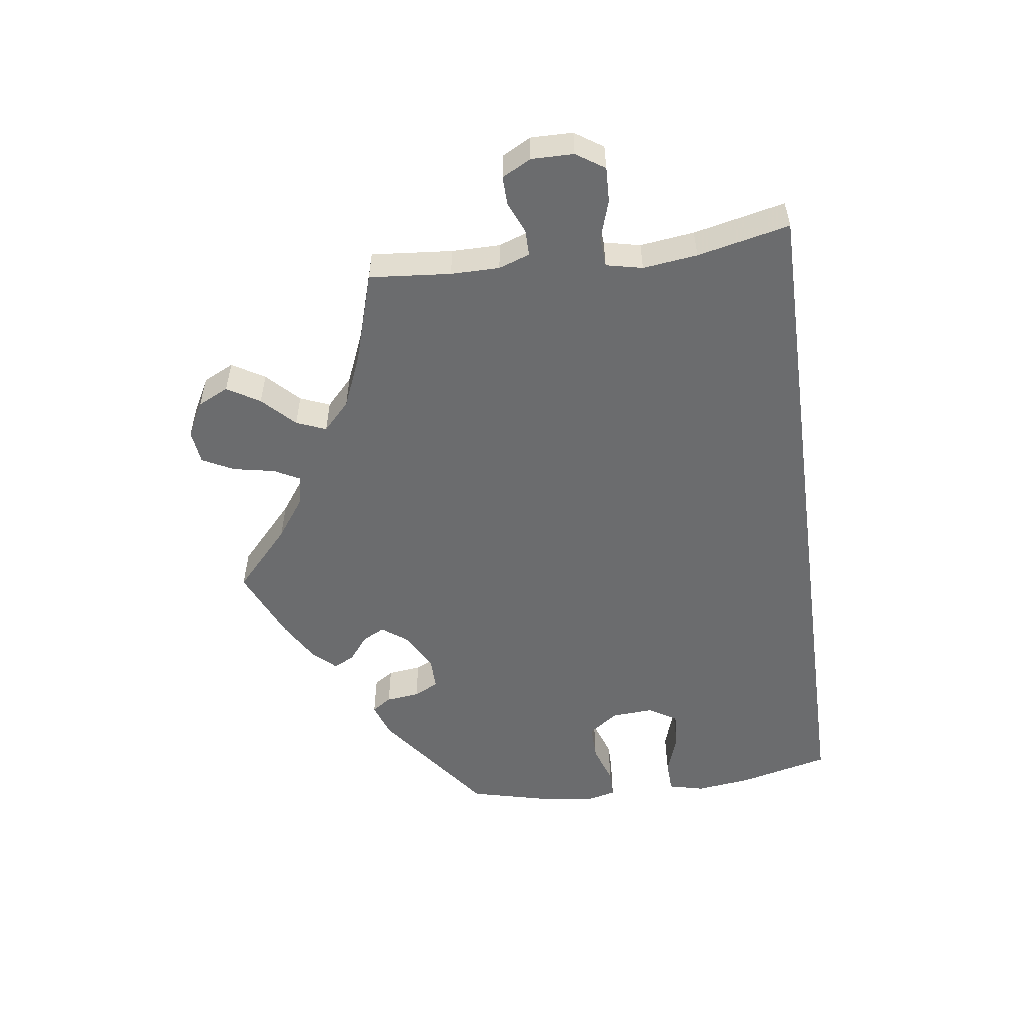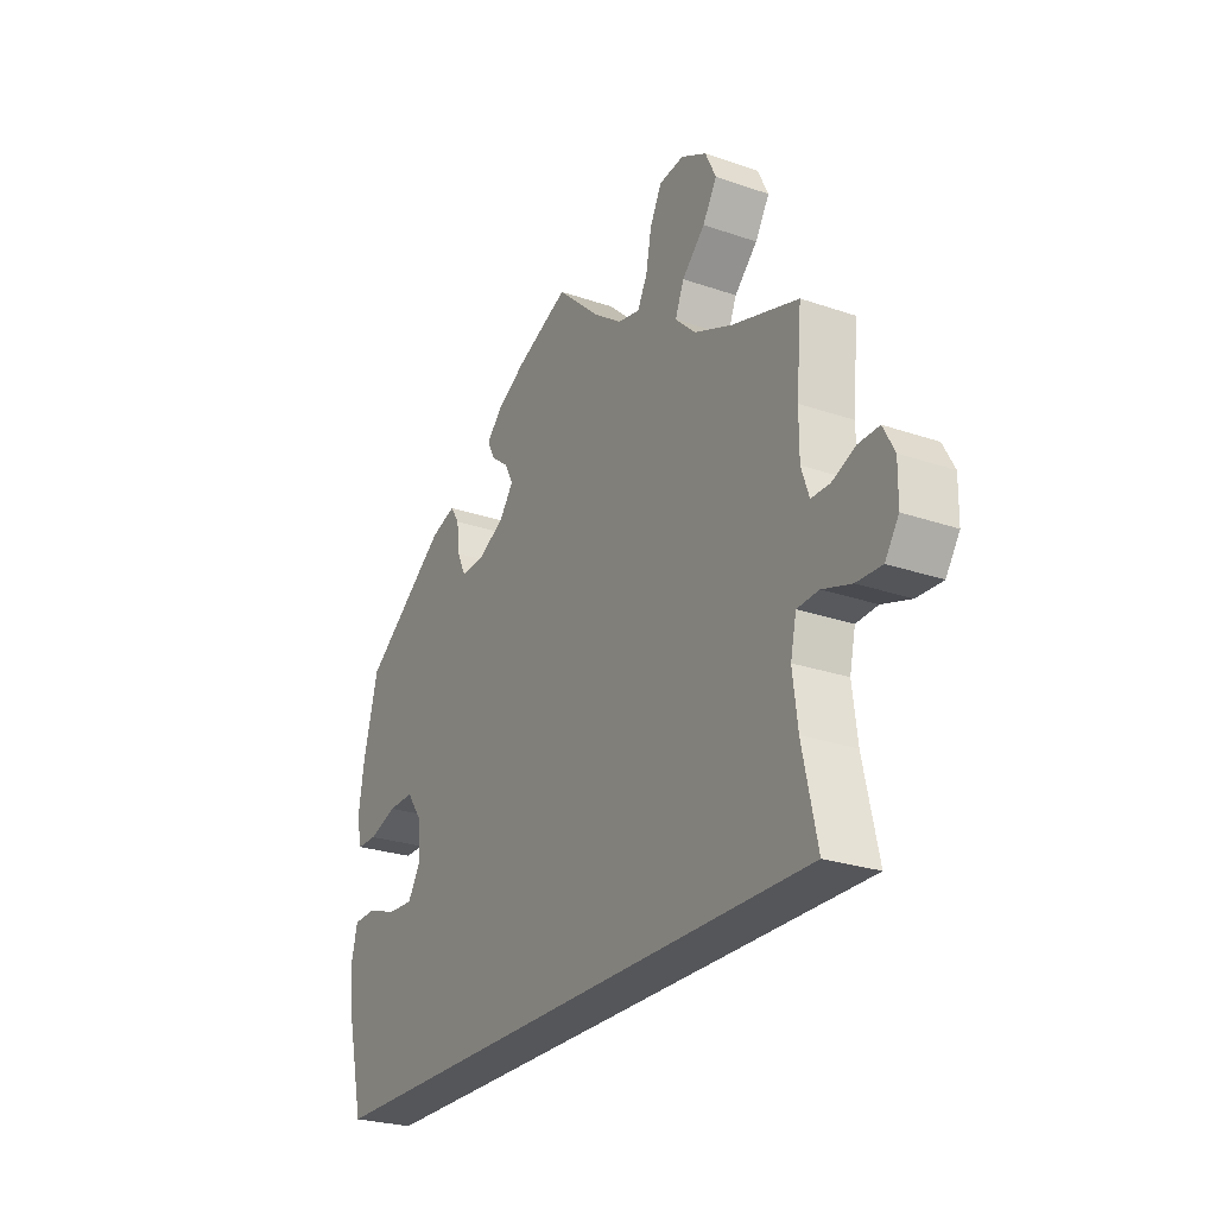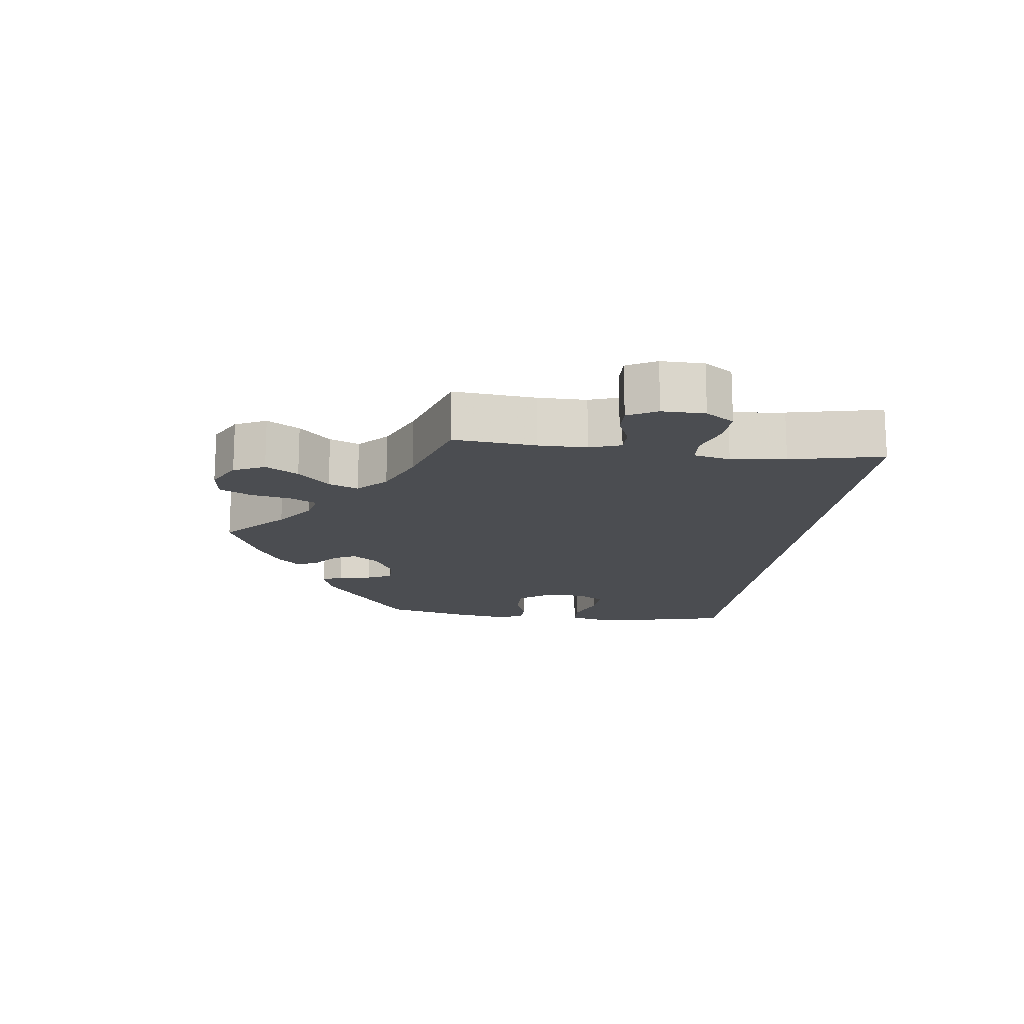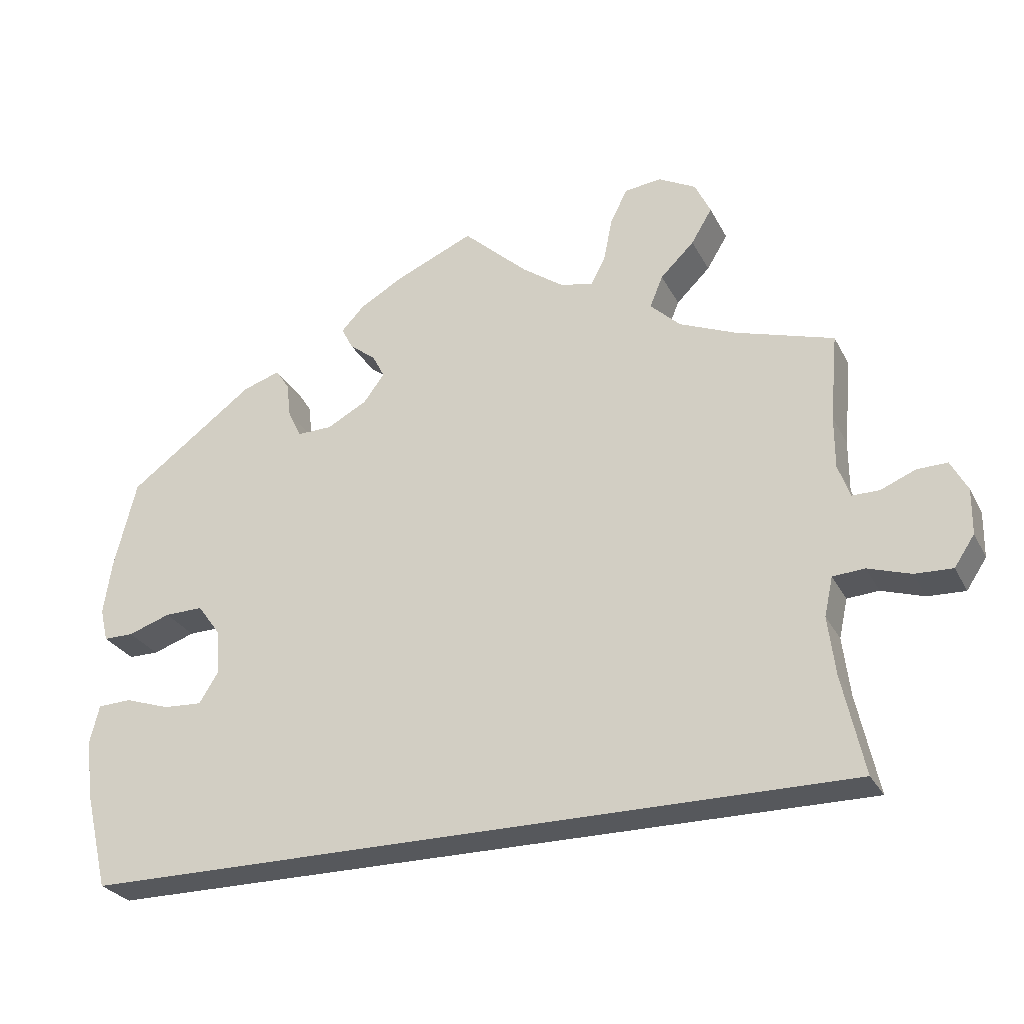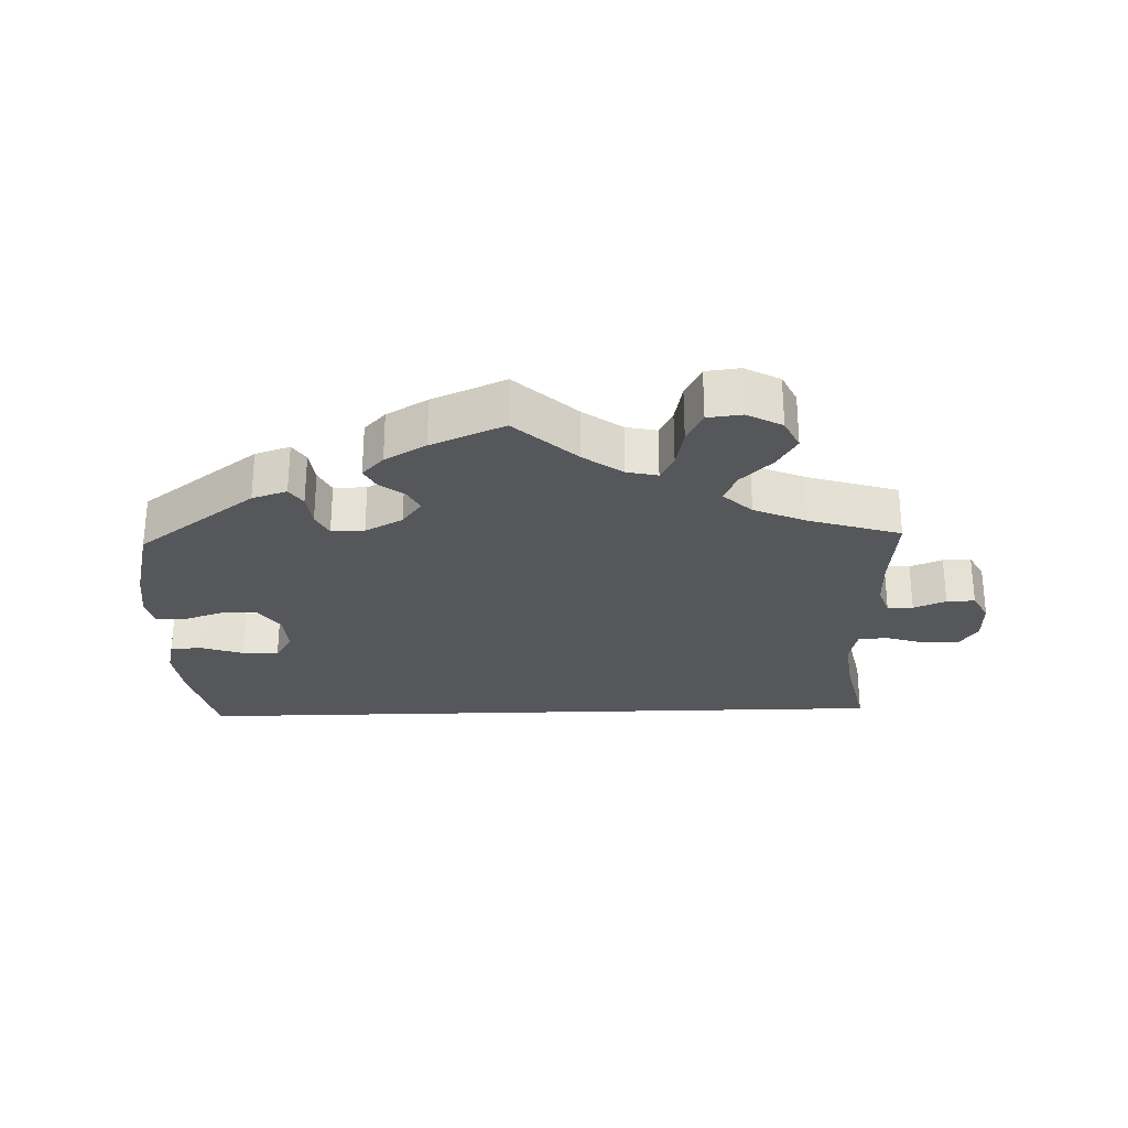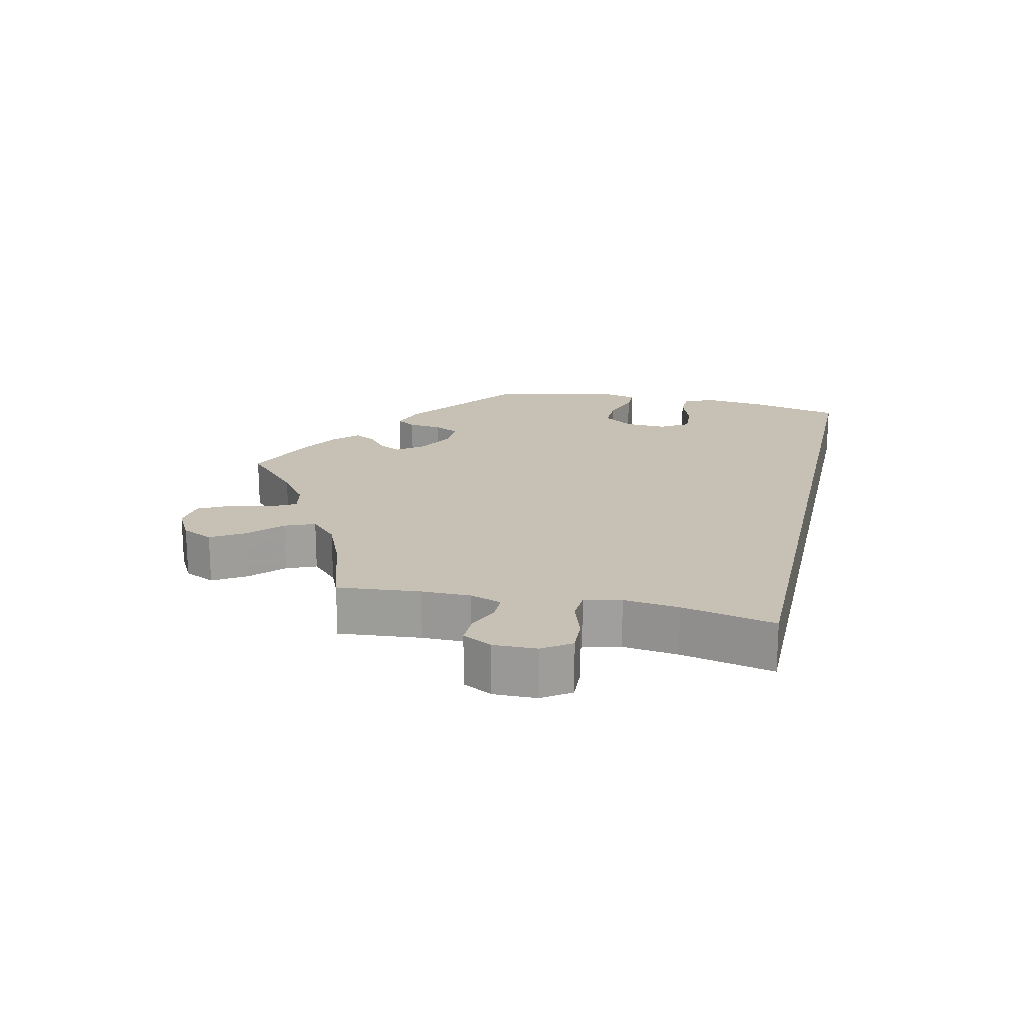
<metadata>
{"format":"obj","ext":"obj","renderer":"f3d","projection":"perspective","resolution":1024,"background":"white","views":[{"elev":-53.6,"azim":97.9,"up":"+Y"},{"elev":-25.8,"azim":61.3,"up":"+Z"},{"elev":-15.6,"azim":82.7,"up":"+Y"},{"elev":-27.8,"azim":22.8,"up":"+Z"},{"elev":-27.3,"azim":1.8,"up":"+Y"},{"elev":18.6,"azim":102.6,"up":"+Y"}]}
</metadata>
<code>
v -0.537 0.07 -0.31
v 0.542 0.07 0.071
v -0.403 0.07 -0.062
v 0.537 0.07 0.31
v -0.217 0.07 0.342
v 0.301 0.07 0.637
v 0.346 0.07 0.515
v -0.457 0.07 -0.059
v 0.194 0.07 0.485
v -0.284 0.07 0.378
v -0.579 0.07 0.112
v 0.353 0.07 0.609
v 0.323 0.07 0.385
v 0.375 0.07 0.563
v -0.568 0.07 0.186
v -0.467 0.07 0.086
v 0.526 0.07 0.189
v 0.214 0.07 0.523
v 0.497 0.07 -0.092
v -0.568 0.07 0.066
v 0.25 0.07 0.631
v 0.281 0.07 0.425
v 0 0.07 0.62
v -0.381 0.07 0.043
v 0.09 0.07 0.537
v -0.567 0.07 -0.04
v 0.507 0.07 -0.173
v -0.149 0.07 0.444
v -0.109 0.07 0.573
v -0.161 0.07 0.372
v 0.526 0.07 0.117
v 0.148 0.07 0.495
v 0.226 0.07 0.584
v 0.299 0.07 0.469
v -0.58 0.07 -0.093
v -0.266 0.07 0.341
v -0.537 0.07 0.31
v -0.132 0.07 0.411
v 0.509 0.07 -0.038
v -0.309 0.07 0.457
v -0.29 0.07 0.428
v 0.401 0.07 0.352
v 0.692 0.07 -0.014
v -0.202 0.07 0.504
v 0.612 0.07 -0.054
v 0.537 0.07 -0.31
v 0.67 0.07 0.092
v -0.186 0.07 0.473
v -0.17 0.07 0.538
v -0.413 0.07 0.087
v 0.58 0.07 0.071
v -0.52 0.07 -0.038
v -0.57 0.07 -0.174
v 0.693 0.07 0.049
v 0.553 0.07 -0.035
v -0.361 0.07 0.44
v -0.526 0.07 0.066
v -0.377 0.07 -0.02
v 0.664 0.07 -0.056
v 0.628 0.07 0.091
v -0.537 -0 -0.31
v 0.542 -0 0.071
v -0.403 -0 -0.062
v 0.537 -0 0.31
v -0.217 -0 0.342
v 0.301 -0 0.637
v 0.346 -0 0.515
v -0.457 -0 -0.059
v 0.194 -0 0.485
v -0.284 -0 0.378
v -0.579 -0 0.112
v 0.353 -0 0.609
v 0.323 -0 0.385
v 0.375 -0 0.563
v -0.568 -0 0.186
v -0.467 -0 0.086
v 0.526 -0 0.189
v 0.214 -0 0.523
v 0.497 -0 -0.092
v -0.568 -0 0.066
v 0.25 -0 0.631
v 0.281 -0 0.425
v 0 -0 0.62
v -0.381 -0 0.043
v 0.09 -0 0.537
v -0.567 -0 -0.04
v 0.507 -0 -0.173
v -0.149 -0 0.444
v -0.109 -0 0.573
v -0.161 -0 0.372
v 0.526 -0 0.117
v 0.148 -0 0.495
v 0.226 -0 0.584
v 0.299 -0 0.469
v -0.58 -0 -0.093
v -0.266 -0 0.341
v -0.537 -0 0.31
v -0.132 -0 0.411
v 0.509 -0 -0.038
v -0.309 -0 0.457
v -0.29 -0 0.428
v 0.401 -0 0.352
v 0.692 -0 -0.014
v -0.202 -0 0.504
v 0.612 -0 -0.054
v 0.537 -0 -0.31
v 0.67 -0 0.092
v -0.186 -0 0.473
v -0.17 -0 0.538
v -0.413 -0 0.087
v 0.58 -0 0.071
v -0.52 -0 -0.038
v -0.57 -0 -0.174
v 0.693 -0 0.049
v 0.553 -0 -0.035
v -0.361 -0 0.44
v -0.526 -0 0.066
v -0.377 -0 -0.02
v 0.664 -0 -0.056
v 0.628 -0 0.091
f 27 46 1 53
f 19 27 53 35
f 39 19 35
f 55 39 35
f 43 59 45 55
f 51 60 47 54
f 2 51 54 43
f 42 4 17
f 13 42 17 31
f 22 13 31 2
f 12 14 7 34
f 12 34 22
f 6 12 22
f 18 33 21 6
f 9 18 6 22
f 32 9 22 2
f 49 29 23 25
f 49 25 32 2
f 28 48 44 49
f 38 28 49 2
f 56 40 41 10
f 56 10 36
f 37 56 36
f 15 37 36 5
f 16 57 20 11
f 50 16 11 15
f 35 26 52 8
f 35 8 3
f 55 35 3
f 43 55 3 58
f 30 38 2 43
f 5 30 43 58
f 50 15 5
f 24 50 5
f 58 24 5
f 113 61 106 87
f 95 113 87 79
f 95 79 99
f 95 99 115
f 115 105 119 103
f 114 107 120 111
f 103 114 111 62
f 77 64 102
f 91 77 102 73
f 62 91 73 82
f 94 67 74 72
f 82 94 72
f 82 72 66
f 66 81 93 78
f 82 66 78 69
f 62 82 69 92
f 85 83 89 109
f 62 92 85 109
f 109 104 108 88
f 62 109 88 98
f 70 101 100 116
f 96 70 116
f 96 116 97
f 65 96 97 75
f 71 80 117 76
f 75 71 76 110
f 68 112 86 95
f 63 68 95
f 63 95 115
f 118 63 115 103
f 103 62 98 90
f 118 103 90 65
f 65 75 110
f 65 110 84
f 65 84 118
f 1 61 113 53
f 53 113 95 35
f 35 95 86 26
f 26 86 112 52
f 52 112 68 8
f 8 68 63 3
f 3 63 118 58
f 58 118 84 24
f 24 84 110 50
f 50 110 76 16
f 16 76 117 57
f 57 117 80 20
f 20 80 71 11
f 11 71 75 15
f 15 75 97 37
f 37 97 116 56
f 56 116 100 40
f 40 100 101 41
f 41 101 70 10
f 10 70 96 36
f 36 96 65 5
f 5 65 90 30
f 30 90 98 38
f 38 98 88 28
f 28 88 108 48
f 48 108 104 44
f 44 104 109 49
f 49 109 89 29
f 29 89 83 23
f 23 83 85 25
f 25 85 92 32
f 32 92 69 9
f 9 69 78 18
f 18 78 93 33
f 33 93 81 21
f 21 81 66 6
f 6 66 72 12
f 12 72 74 14
f 14 74 67 7
f 7 67 94 34
f 34 94 82 22
f 22 82 73 13
f 13 73 102 42
f 42 102 64 4
f 4 64 77 17
f 17 77 91 31
f 31 91 62 2
f 2 62 111 51
f 51 111 120 60
f 60 120 107 47
f 47 107 114 54
f 54 114 103 43
f 43 103 119 59
f 59 119 105 45
f 45 105 115 55
f 55 115 99 39
f 39 99 79 19
f 19 79 87 27
f 27 87 106 46
f 46 106 61 1

</code>
